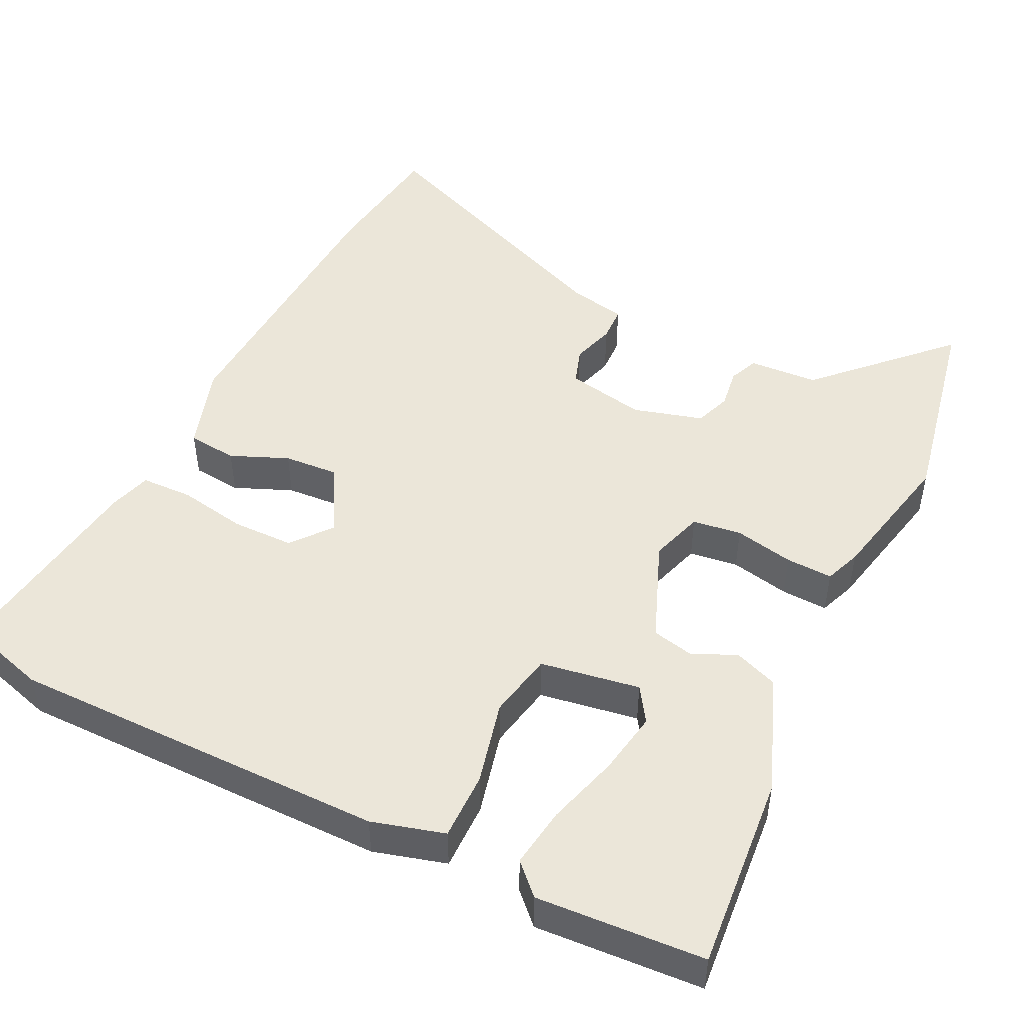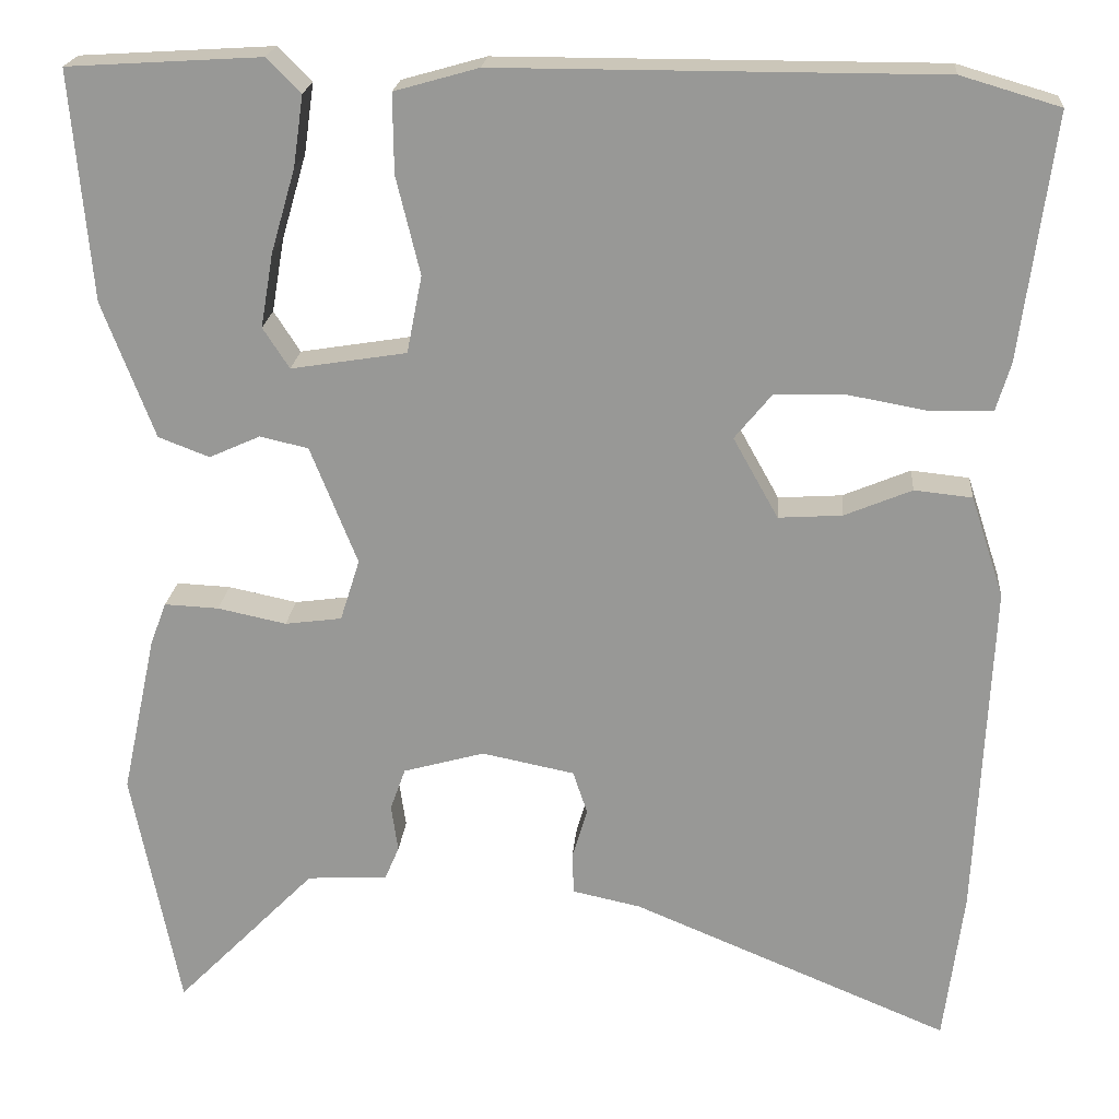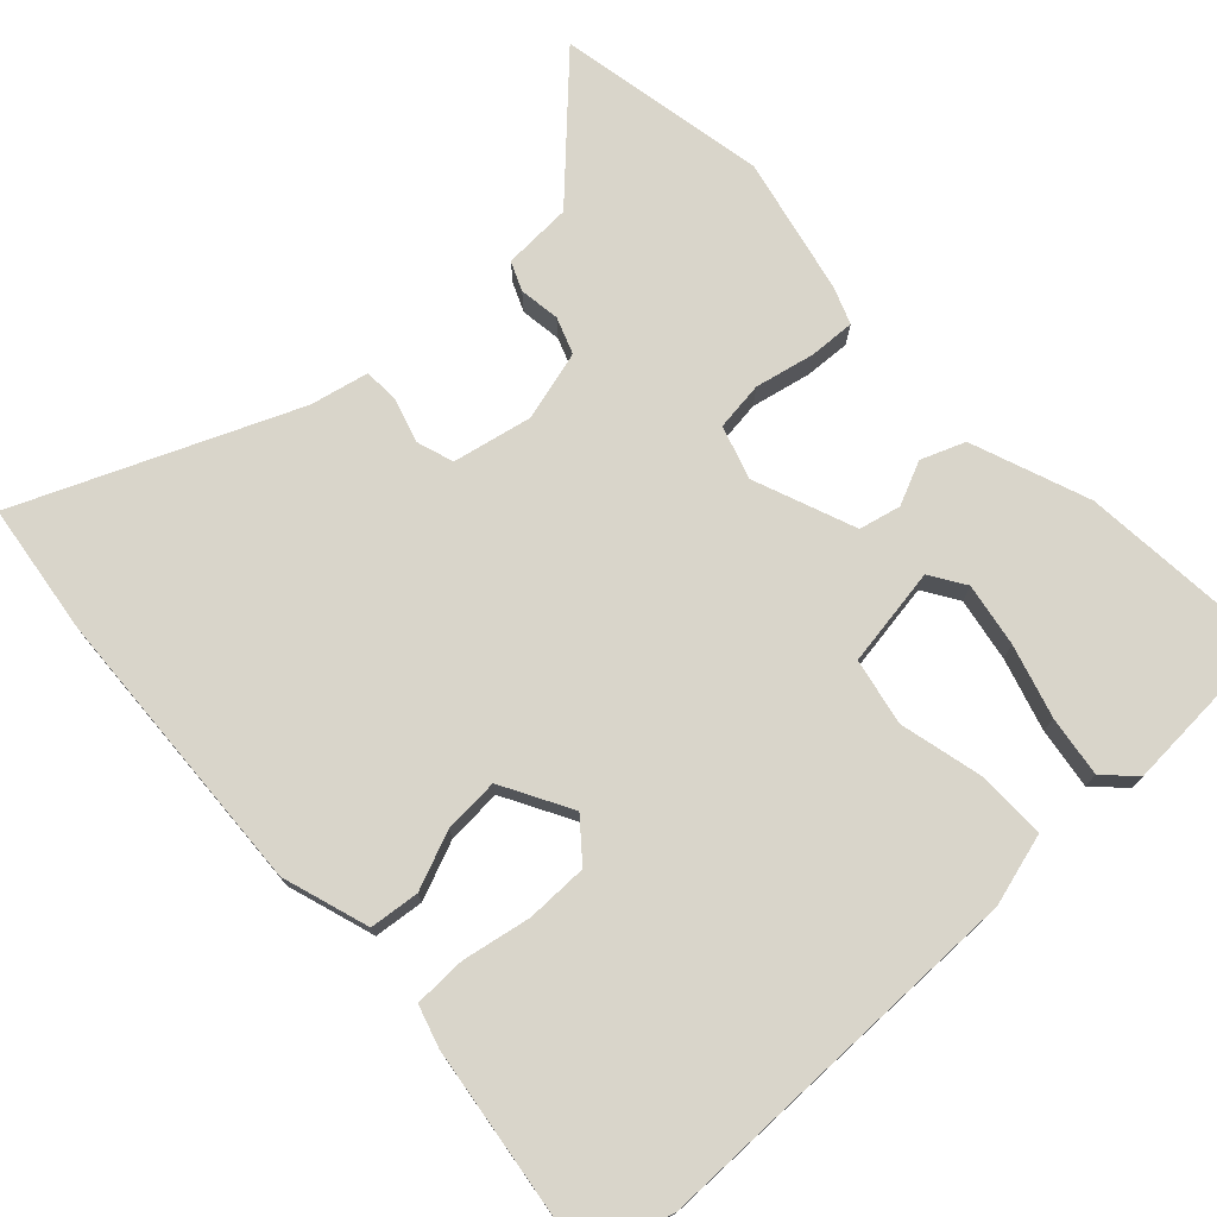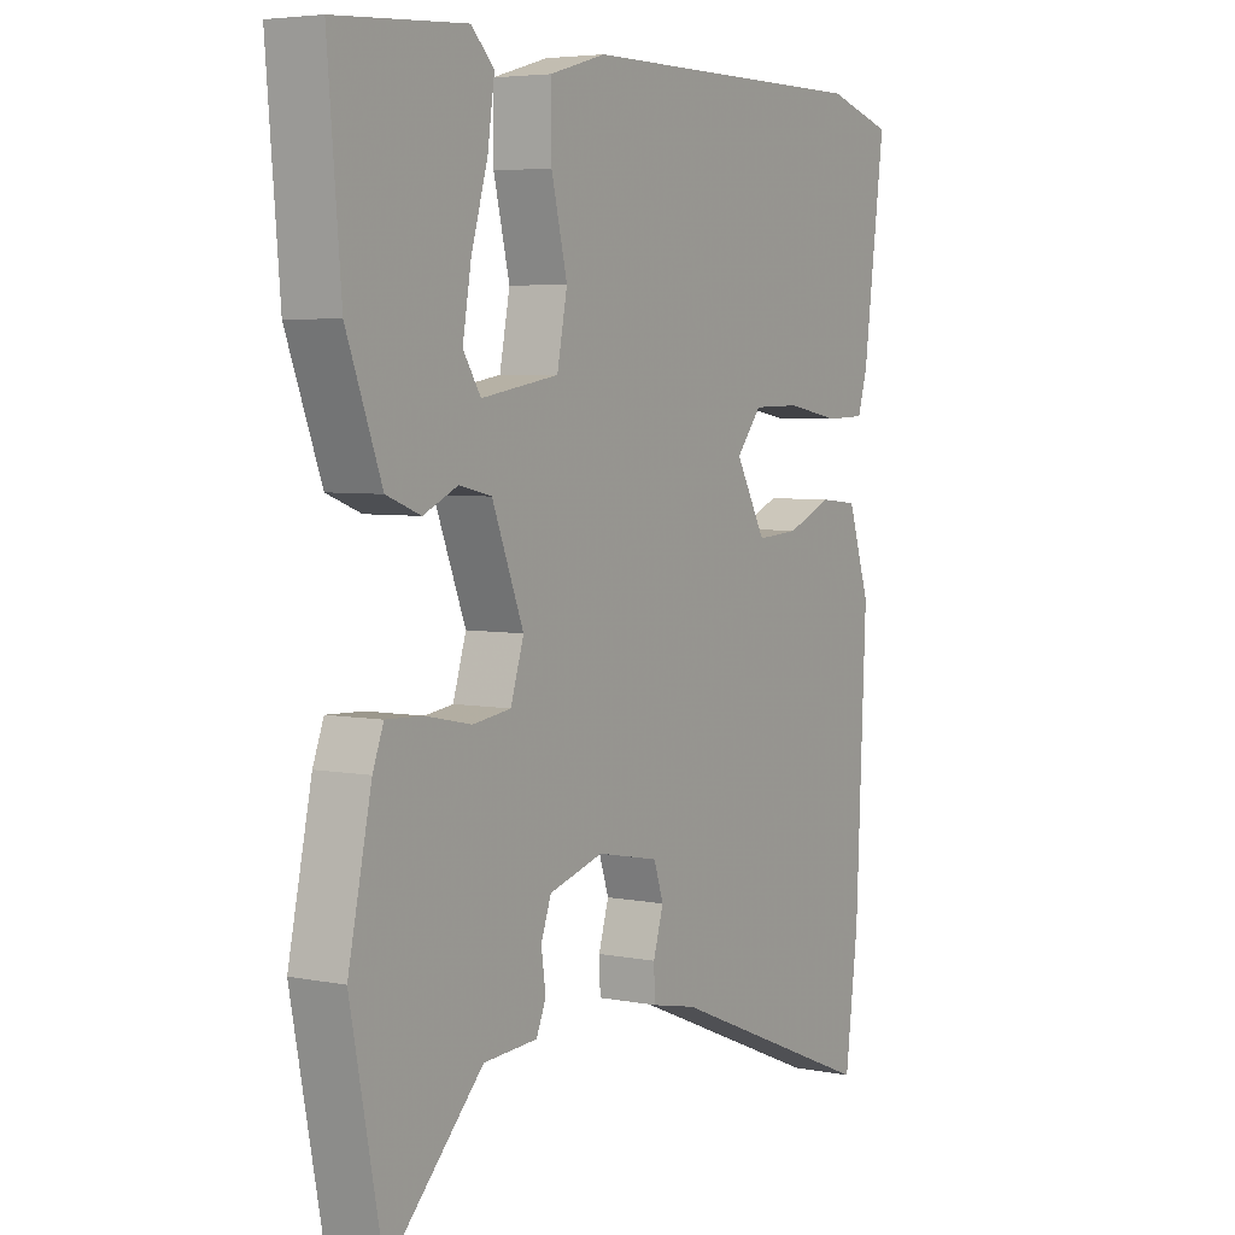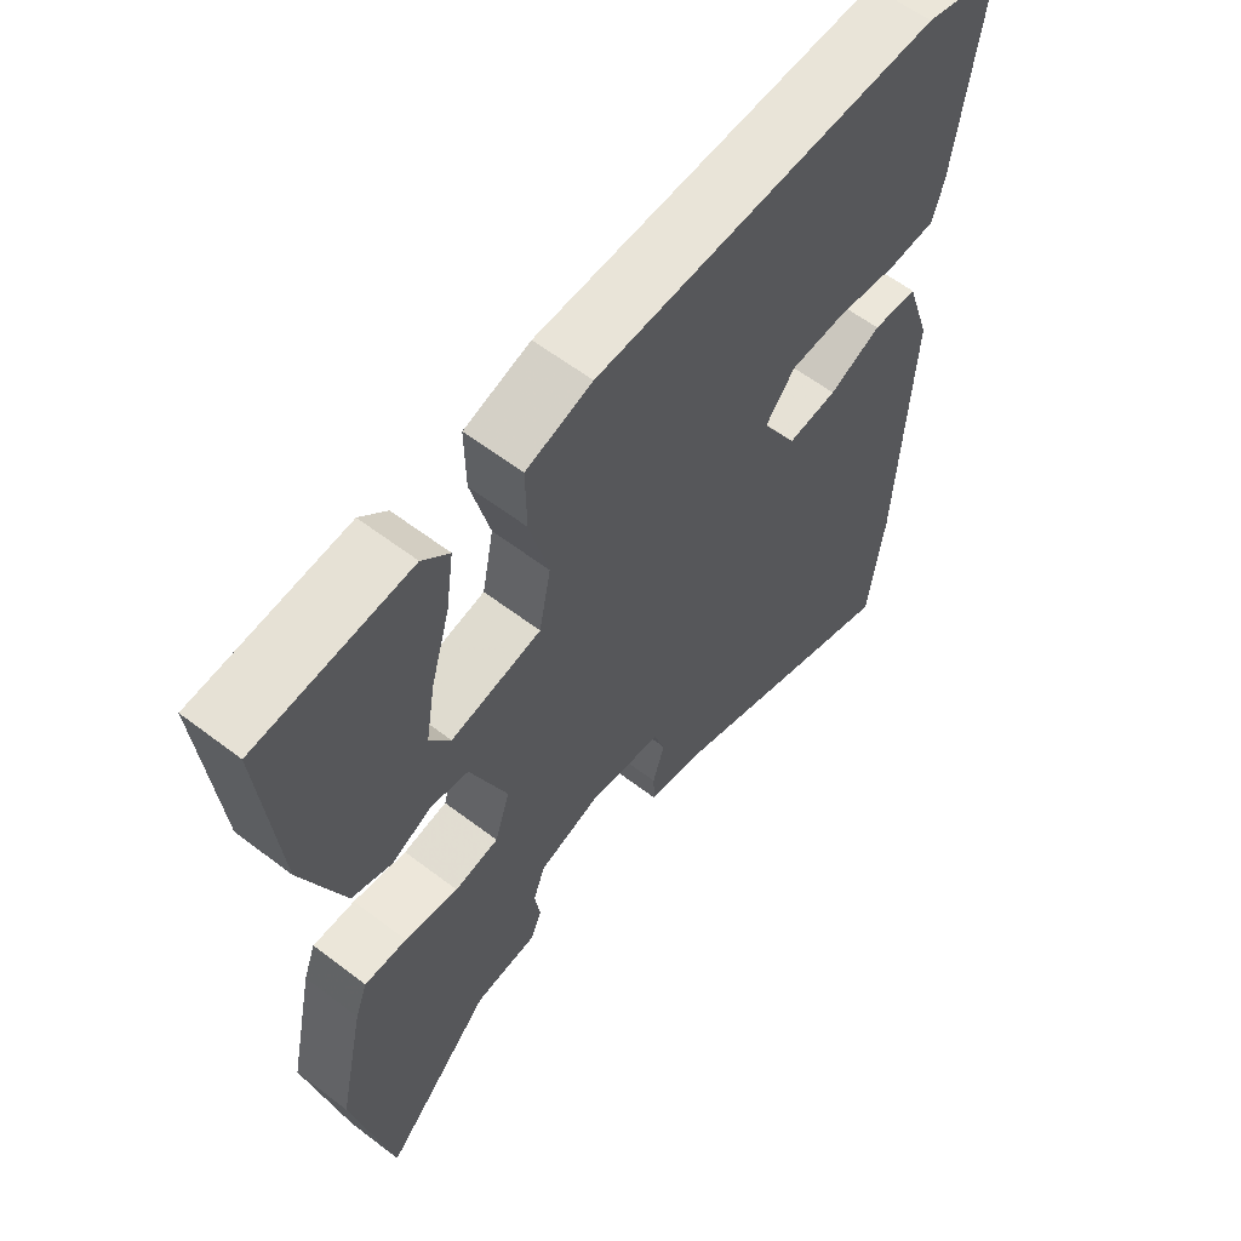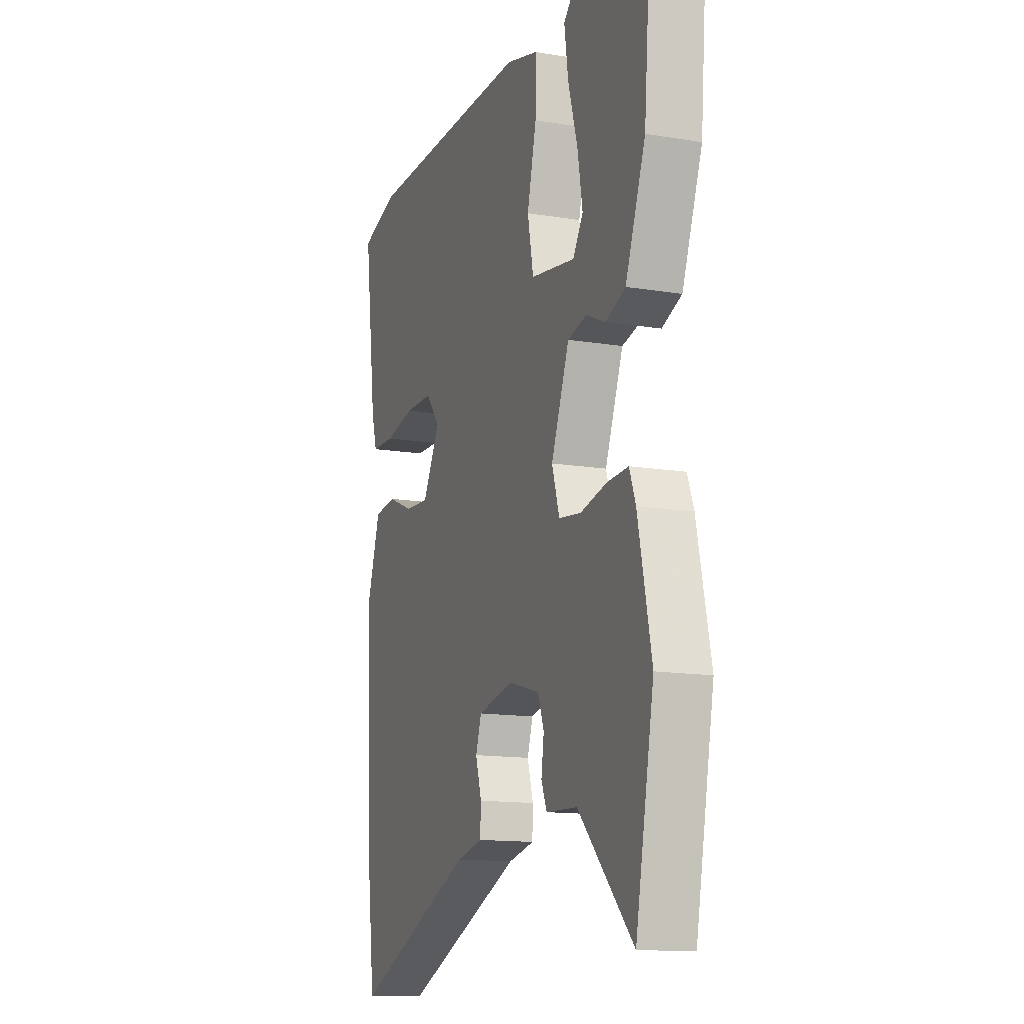
<metadata>
{"format":"obj","ext":"obj","renderer":"f3d","projection":"perspective","resolution":1024,"background":"white","views":[{"elev":48.0,"azim":26.1,"up":"+Y"},{"elev":20.8,"azim":-175.2,"up":"+Z"},{"elev":74.5,"azim":-42.7,"up":"+Y"},{"elev":5.0,"azim":121.8,"up":"+Z"},{"elev":60.7,"azim":127.8,"up":"+Z"},{"elev":-13.8,"azim":69.8,"up":"+Z"}]}
</metadata>
<code>
v -0.554 0.07 0.484
v -0.438 0.07 0.518
v 0.08 0.07 0.518
v 0.179 0.07 0.49
v 0.178 0.07 0.397
v 0.15 0.07 0.282
v 0.168 0.07 0.191
v 0.304 0.07 0.169
v 0.335 0.07 0.217
v 0.32 0.07 0.304
v 0.291 0.07 0.403
v 0.279 0.07 0.486
v 0.319 0.07 0.526
v 0.547 0.07 0.512
v 0.524 0.07 0.243
v 0.463 0.07 0.082
v 0.403 0.07 0.059
v 0.343 0.07 0.086
v 0.286 0.07 0.073
v 0.231 0.07 -0.066
v 0.254 0.07 -0.139
v 0.321 0.07 -0.148
v 0.402 0.07 -0.131
v 0.466 0.07 -0.128
v 0.485 0.07 -0.178
v 0.526 0.07 -0.368
v 0.47 0.07 -0.656
v 0.304 0.07 -0.487
v 0.209 0.07 -0.482
v 0.192 0.07 -0.442
v 0.2 0.07 -0.386
v 0.182 0.07 -0.336
v 0.086 0.07 -0.309
v -0.023 0.07 -0.331
v -0.04 0.07 -0.382
v -0.022 0.07 -0.442
v -0.024 0.07 -0.491
v -0.104 0.07 -0.508
v -0.479 0.07 -0.664
v -0.502 0.07 -0.483
v -0.52 0.07 -0.084
v -0.481 0.07 0.035
v -0.413 0.07 0.042
v -0.334 0.07 0.009
v -0.259 0.07 0.004
v -0.206 0.07 0.099
v -0.25 0.07 0.153
v -0.334 0.07 0.154
v -0.428 0.07 0.137
v -0.499 0.07 0.139
v -0.516 0.07 0.196
v -0.554 0 0.484
v -0.438 0 0.518
v 0.08 0 0.518
v 0.179 0 0.49
v 0.178 0 0.397
v 0.15 0 0.282
v 0.168 0 0.191
v 0.304 0 0.169
v 0.335 0 0.217
v 0.32 0 0.304
v 0.291 0 0.403
v 0.279 0 0.486
v 0.319 0 0.526
v 0.547 0 0.512
v 0.524 0 0.243
v 0.463 0 0.082
v 0.403 0 0.059
v 0.343 0 0.086
v 0.286 0 0.073
v 0.231 0 -0.066
v 0.254 0 -0.139
v 0.321 0 -0.148
v 0.402 0 -0.131
v 0.466 0 -0.128
v 0.485 0 -0.178
v 0.526 0 -0.368
v 0.47 0 -0.656
v 0.304 0 -0.487
v 0.209 0 -0.482
v 0.192 0 -0.442
v 0.2 0 -0.386
v 0.182 0 -0.336
v 0.086 0 -0.309
v -0.023 0 -0.331
v -0.04 0 -0.382
v -0.022 0 -0.442
v -0.024 0 -0.491
v -0.104 0 -0.508
v -0.479 0 -0.664
v -0.502 0 -0.483
v -0.52 0 -0.084
v -0.481 0 0.035
v -0.413 0 0.042
v -0.334 0 0.009
v -0.259 0 0.004
v -0.206 0 0.099
v -0.25 0 0.153
v -0.334 0 0.154
v -0.428 0 0.137
v -0.499 0 0.139
v -0.516 0 0.196
f 48 49 50 51
f 47 48 51 1
f 41 42 43 44
f 41 44 45
f 38 39 40 41
f 38 41 45
f 35 36 37 38
f 34 35 38 45
f 33 34 45 46
f 28 29 30 31
f 28 31 32
f 27 28 32
f 26 27 32
f 22 23 24 25
f 21 22 25 26
f 15 16 17 18
f 15 18 19
f 14 15 19
f 10 11 12 13
f 9 10 13 14
f 8 9 14 19
f 3 4 5 6
f 3 6 7
f 47 1 2 3
f 46 47 3 7
f 21 26 32 33
f 20 21 33 46
f 19 20 46
f 7 8 19 46
f 102 101 100 99
f 52 102 99 98
f 95 94 93 92
f 96 95 92
f 92 91 90 89
f 96 92 89
f 89 88 87 86
f 96 89 86 85
f 97 96 85 84
f 82 81 80 79
f 83 82 79
f 83 79 78
f 83 78 77
f 76 75 74 73
f 77 76 73 72
f 69 68 67 66
f 70 69 66
f 70 66 65
f 64 63 62 61
f 65 64 61 60
f 70 65 60 59
f 57 56 55 54
f 58 57 54
f 54 53 52 98
f 58 54 98 97
f 84 83 77 72
f 97 84 72 71
f 97 71 70
f 97 70 59 58
f 1 52 53 2
f 2 53 54 3
f 3 54 55 4
f 4 55 56 5
f 5 56 57 6
f 6 57 58 7
f 7 58 59 8
f 8 59 60 9
f 9 60 61 10
f 10 61 62 11
f 11 62 63 12
f 12 63 64 13
f 13 64 65 14
f 14 65 66 15
f 15 66 67 16
f 16 67 68 17
f 17 68 69 18
f 18 69 70 19
f 19 70 71 20
f 20 71 72 21
f 21 72 73 22
f 22 73 74 23
f 23 74 75 24
f 24 75 76 25
f 25 76 77 26
f 26 77 78 27
f 27 78 79 28
f 28 79 80 29
f 29 80 81 30
f 30 81 82 31
f 31 82 83 32
f 32 83 84 33
f 33 84 85 34
f 34 85 86 35
f 35 86 87 36
f 36 87 88 37
f 37 88 89 38
f 38 89 90 39
f 39 90 91 40
f 40 91 92 41
f 41 92 93 42
f 42 93 94 43
f 43 94 95 44
f 44 95 96 45
f 45 96 97 46
f 46 97 98 47
f 47 98 99 48
f 48 99 100 49
f 49 100 101 50
f 50 101 102 51
f 51 102 52 1

</code>
